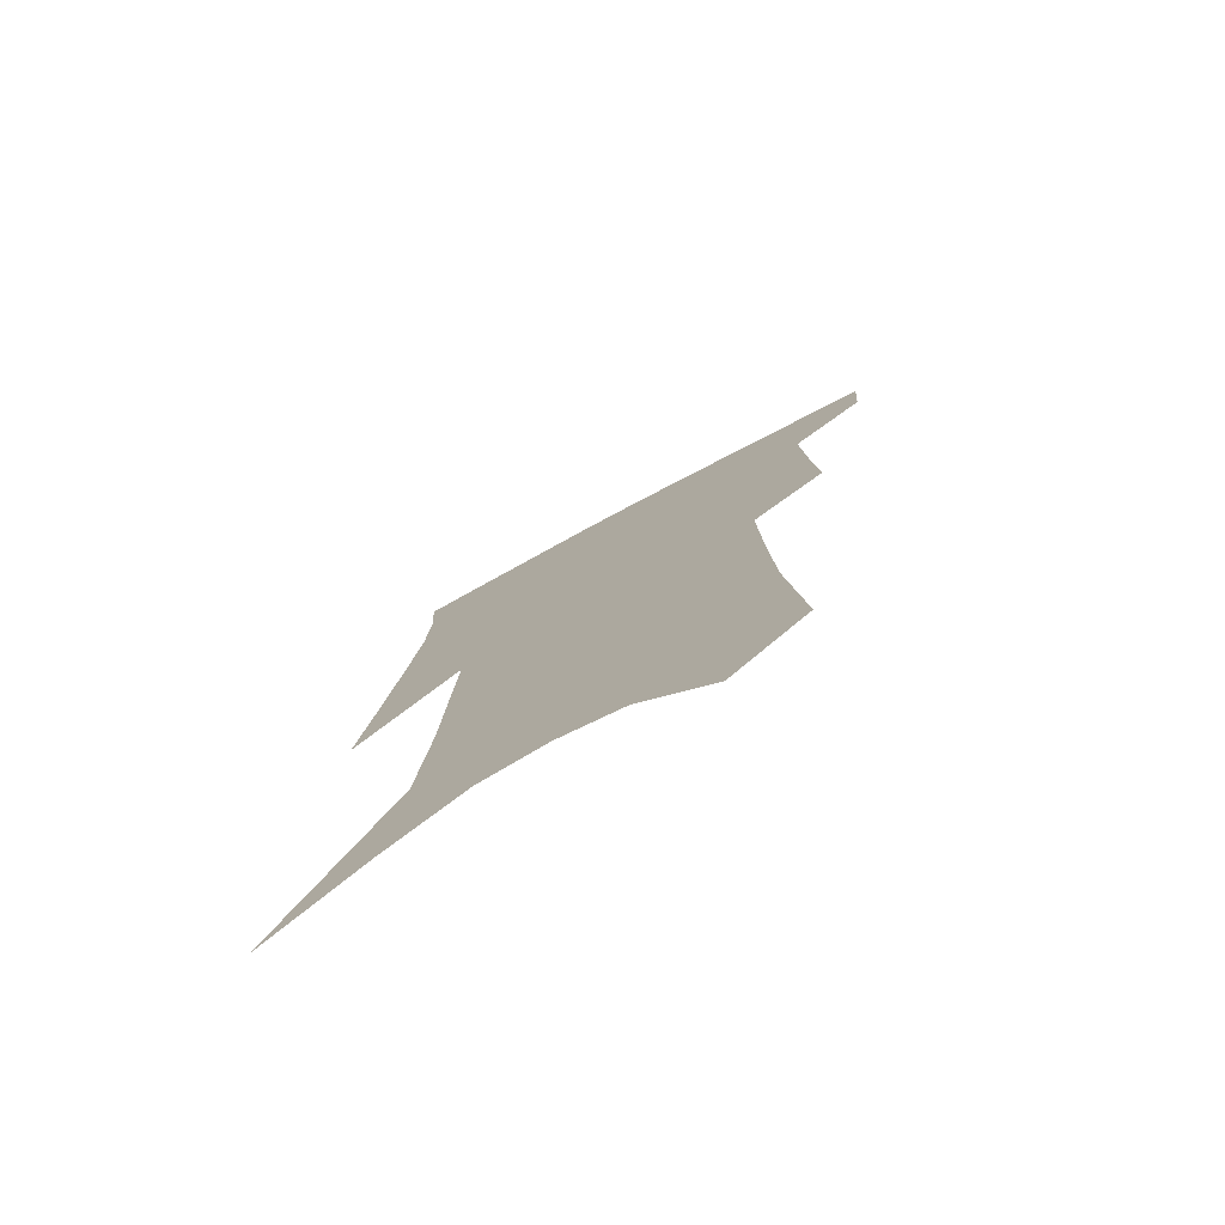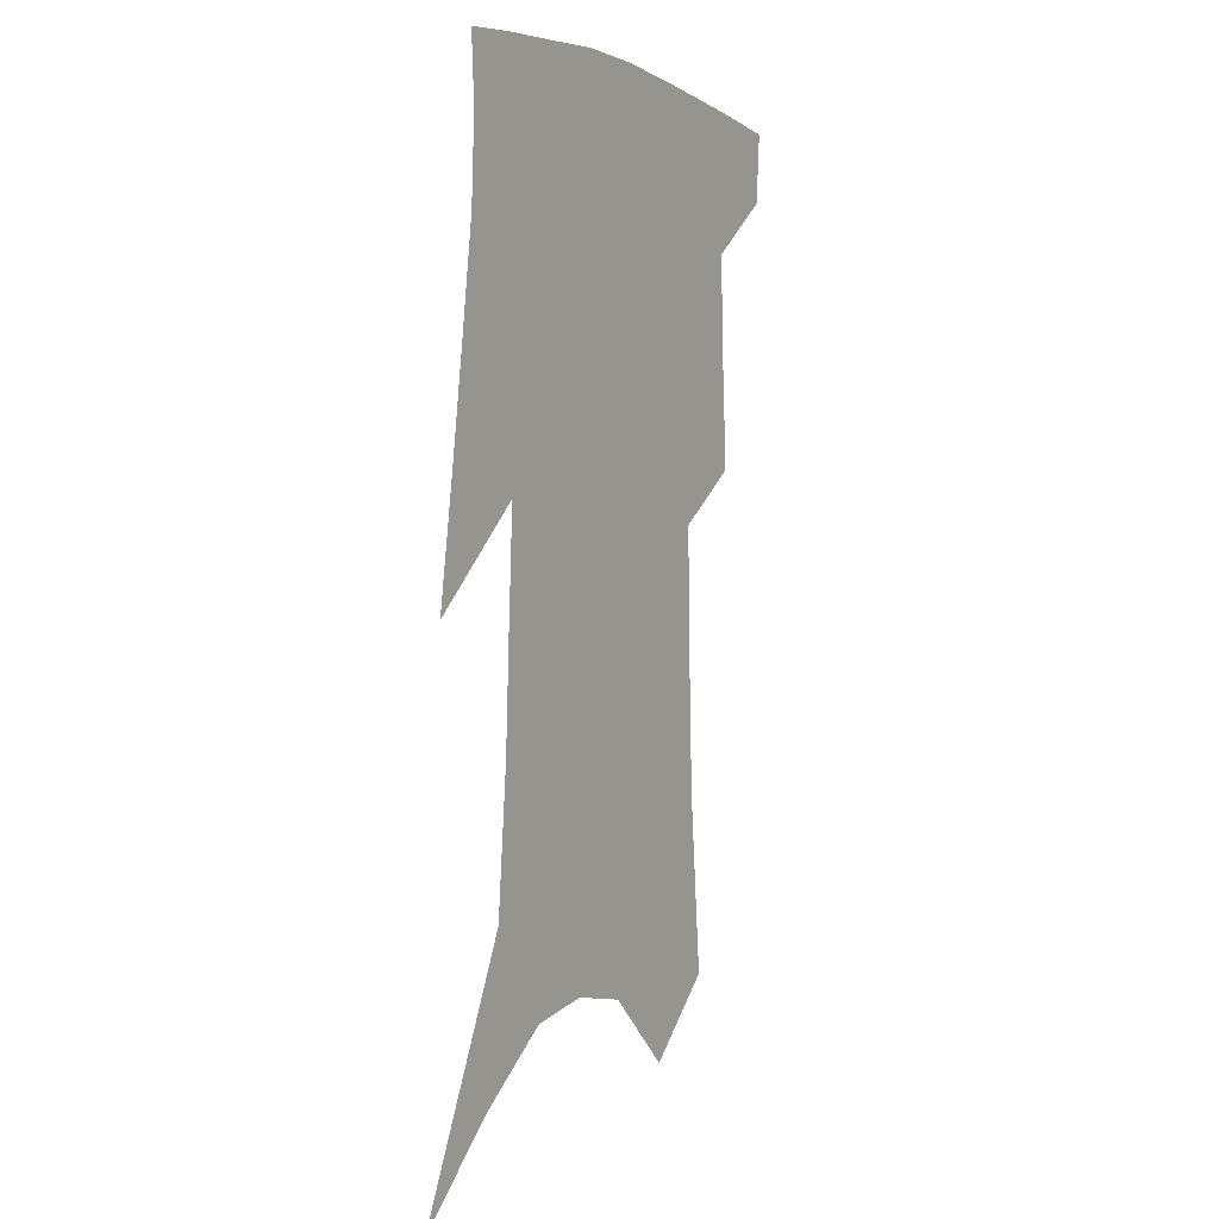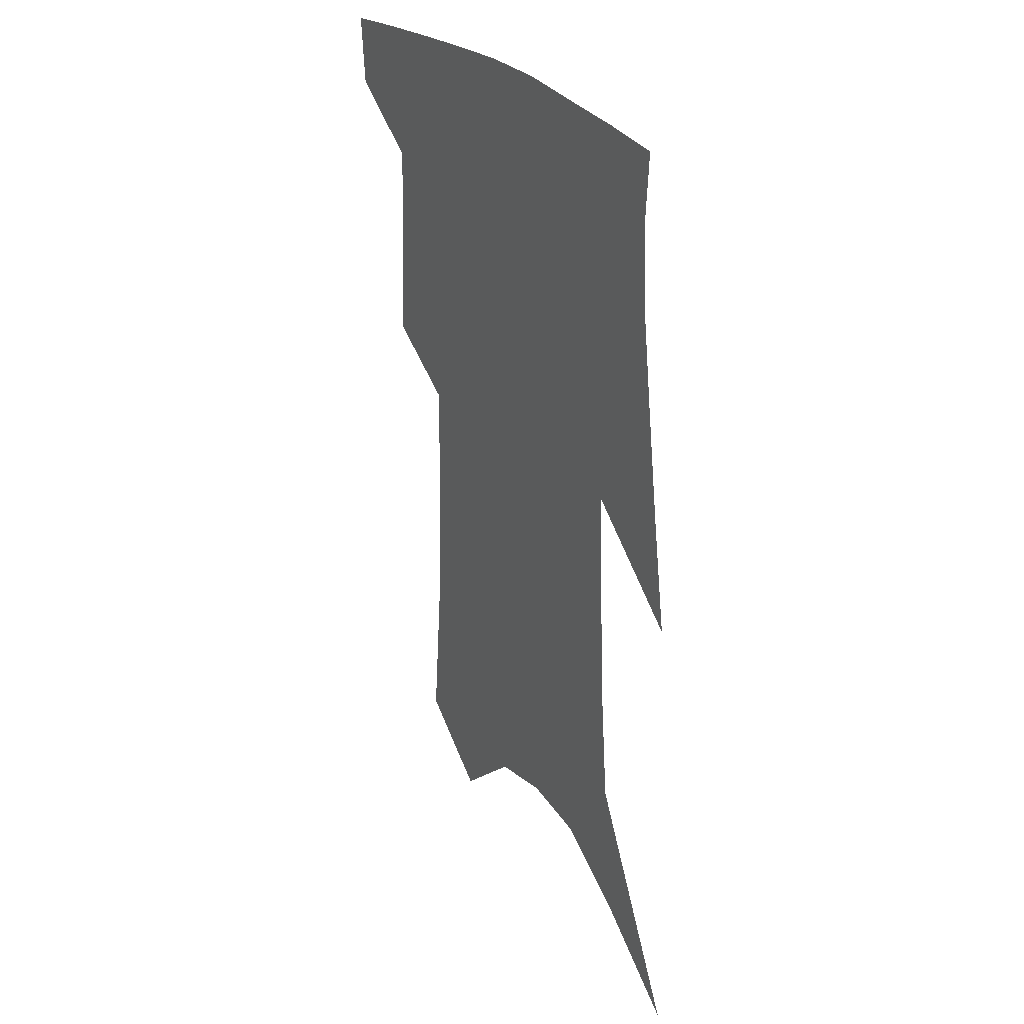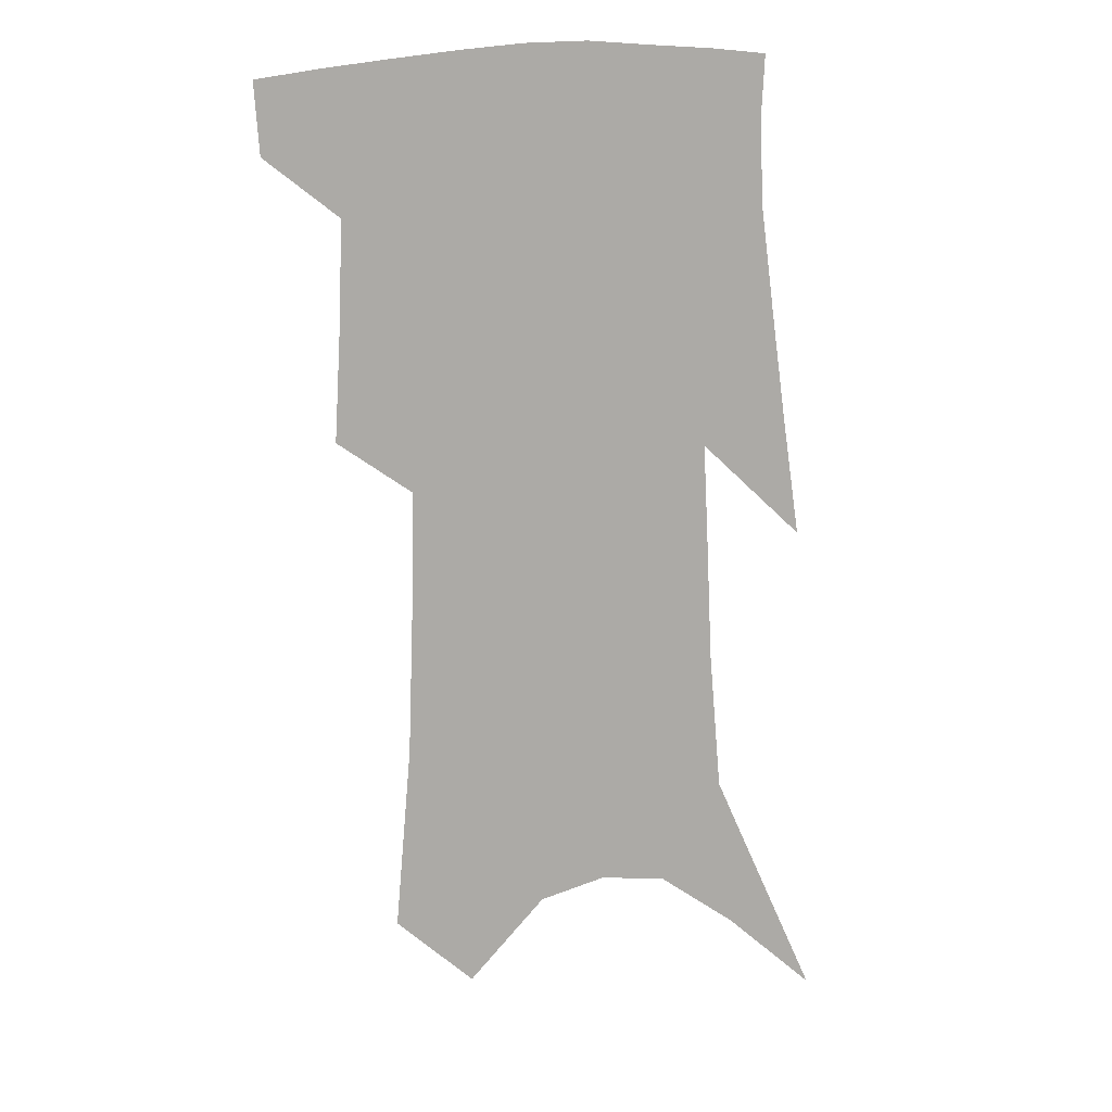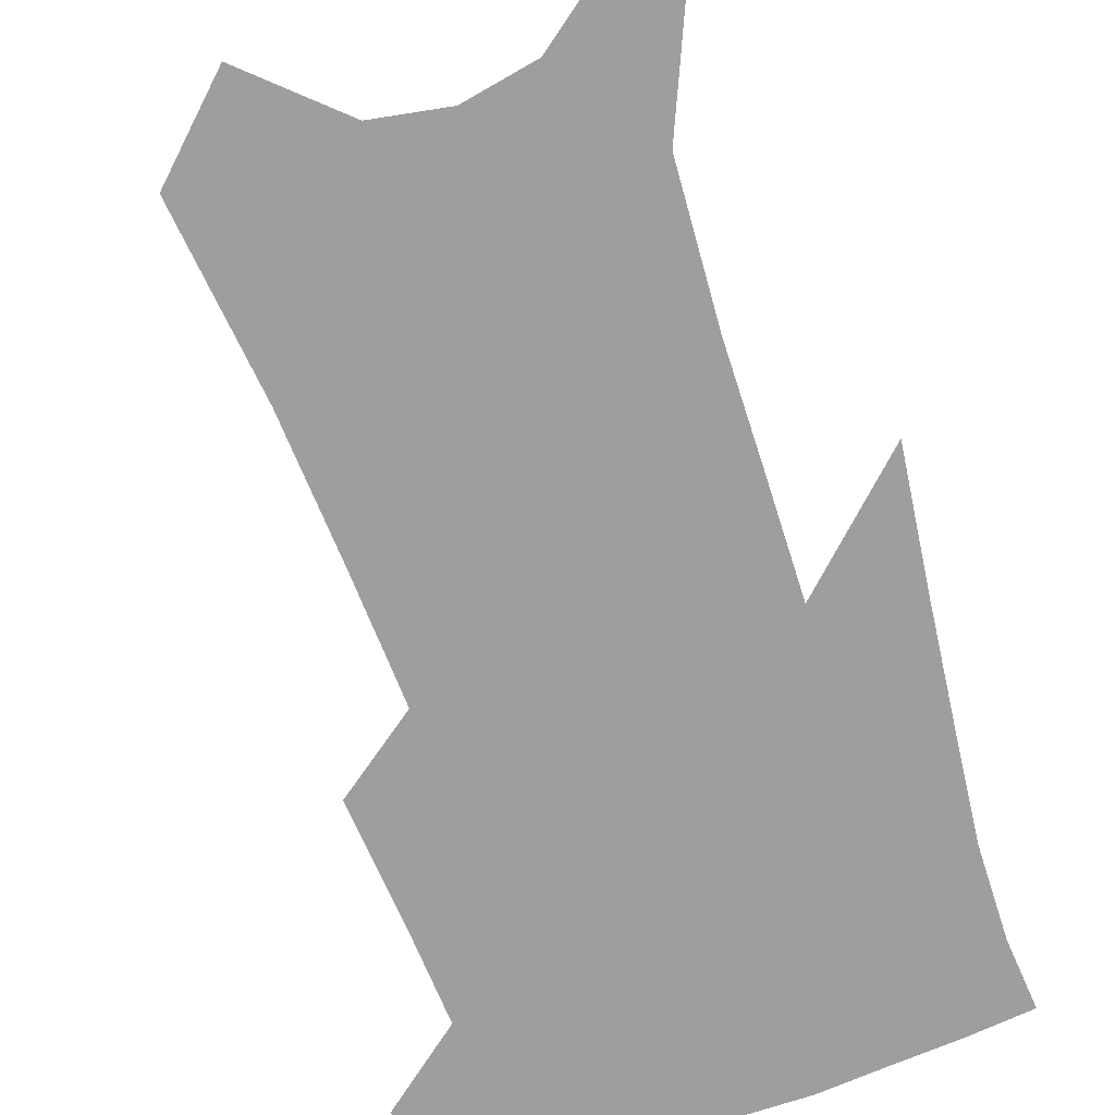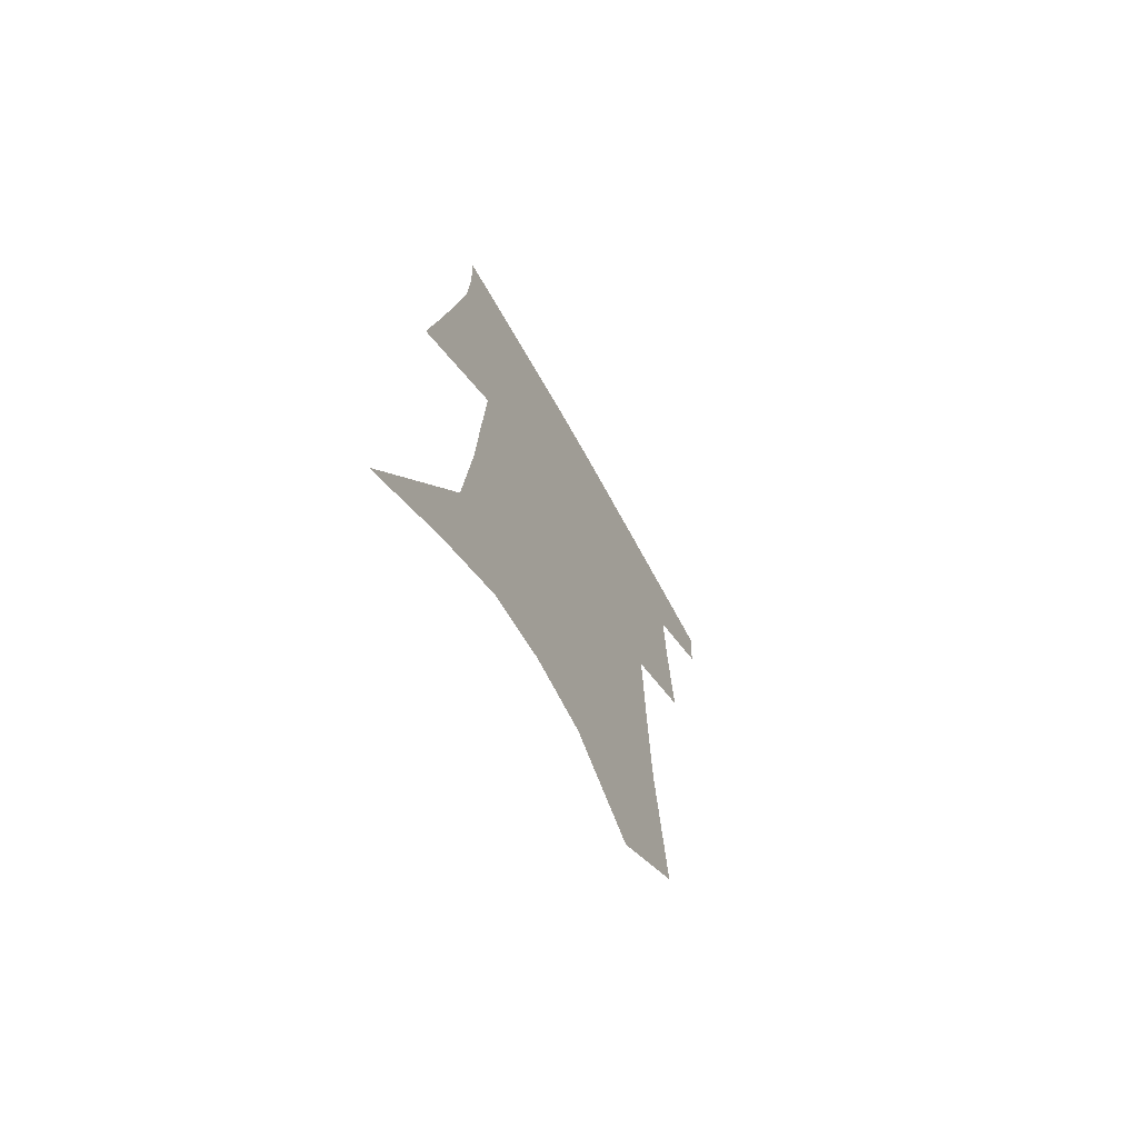
<metadata>
{"format":"obj","ext":"obj","renderer":"f3d","projection":"perspective","resolution":1024,"background":"white","views":[{"elev":-77.6,"azim":-151.6,"up":"+Y"},{"elev":2.6,"azim":120.4,"up":"+Y"},{"elev":31.6,"azim":57.1,"up":"+Y"},{"elev":12.4,"azim":-22.8,"up":"+Y"},{"elev":-71.0,"azim":20.5,"up":"+Z"},{"elev":-70.3,"azim":119.6,"up":"+Y"}]}
</metadata>
<code>
v 486.5 381.1 0
v 484.7 404 0
v 508.3 292.4 0
v 510.3 329.7 0
v 511.4 362.2 0
v 509.5 385.5 0
v 506.6 407.3 0
v 526 129.7 0
v 531.2 188.5 0
v 532.7 233.4 0
v 533.6 274.7 0
v 533.3 308.9 0
v 534.1 341.1 0
v 533.2 366.2 0
v 531 388.3 0
v 528.5 410.2 0
v 552.3 105.7 0
v 556.2 169.4 0
v 555.4 208.9 0
v 556.3 253.4 0
v 555.3 285.8 0
v 555.7 319.8 0
v 555.5 347 0
v 555.1 370.2 0
v 553 391.1 0
v 550.4 412.8 0
v 578.1 130.4 0
v 578.2 181.1 0
v 577.2 221.3 0
v 576.5 257.5 0
v 575.5 289.8 0
v 575.7 323.3 0
v 575.6 349 0
v 575.6 372.3 0
v 574.8 392.9 0
v 572.2 415 0
v 600.7 135 0
v 599.1 182.5 0
v 597.6 222 0
v 596.5 261.9 0
v 595.7 296.5 0
v 595.2 325.2 0
v 595.3 350.9 0
v 595.7 373.6 0
v 595.8 393.8 0
v 594.1 415.8 0
v 623.5 131.2 0
v 621.6 173 0
v 617.8 223.4 0
v 616.8 257.9 0
v 616.5 289.4 0
v 615.2 320.7 0
v 614.2 351.3 0
v 615.3 372.8 0
v 616.2 394 0
v 617.1 414.5 0
v 650.5 111.7 0
v 644.9 163.1 0
v 640.8 210 0
v 639.1 246.3 0
v 637.3 283.2 0
v 635.5 316 0
v 634.5 345.1 0
v 635.4 369.6 0
v 636.1 393.3 0
v 637.9 413.5 0
v 681.6 83.82 0
v 673.5 250.4 0
v 667.3 290.9 0
v 662.3 327.1 0
v 657.6 361.6 0
v 656.3 390.1 0
v 657.5 411.9 0
v 691 451 0
f 5 6 1
f 1 6 2
f 6 7 2
f 11 12 3
f 3 12 4
f 12 13 4
f 4 13 5
f 13 14 5
f 5 14 6
f 14 15 6
f 6 15 7
f 15 16 7
f 17 18 8
f 8 18 9
f 18 19 9
f 9 19 10
f 19 20 10
f 10 20 11
f 20 21 11
f 11 21 12
f 21 22 12
f 12 22 13
f 22 23 13
f 13 23 14
f 23 24 14
f 14 24 15
f 24 25 15
f 15 25 16
f 25 26 16
f 17 27 18
f 27 28 18
f 18 28 19
f 28 29 19
f 19 29 20
f 29 30 20
f 20 30 21
f 30 31 21
f 21 31 22
f 31 32 22
f 22 32 23
f 32 33 23
f 23 33 24
f 33 34 24
f 24 34 25
f 34 35 25
f 25 35 26
f 35 36 26
f 27 37 28
f 37 38 28
f 28 38 29
f 38 39 29
f 29 39 30
f 39 40 30
f 30 40 31
f 40 41 31
f 31 41 32
f 41 42 32
f 32 42 33
f 42 43 33
f 33 43 34
f 43 44 34
f 34 44 35
f 44 45 35
f 35 45 36
f 45 46 36
f 37 47 38
f 47 48 38
f 38 48 39
f 48 49 39
f 39 49 40
f 49 50 40
f 40 50 41
f 50 51 41
f 41 51 42
f 51 52 42
f 42 52 43
f 52 53 43
f 43 53 44
f 53 54 44
f 44 54 45
f 54 55 45
f 45 55 46
f 55 56 46
f 47 57 48
f 57 58 48
f 48 58 49
f 58 59 49
f 49 59 50
f 59 60 50
f 50 60 51
f 60 61 51
f 51 61 52
f 61 62 52
f 52 62 53
f 62 63 53
f 53 63 54
f 63 64 54
f 54 64 55
f 64 65 55
f 55 65 56
f 65 66 56
f 57 67 58
f 61 68 62
f 68 69 62
f 62 69 63
f 69 70 63
f 63 70 64
f 70 71 64
f 64 71 65
f 71 72 65
f 65 72 66
f 72 73 66

</code>
